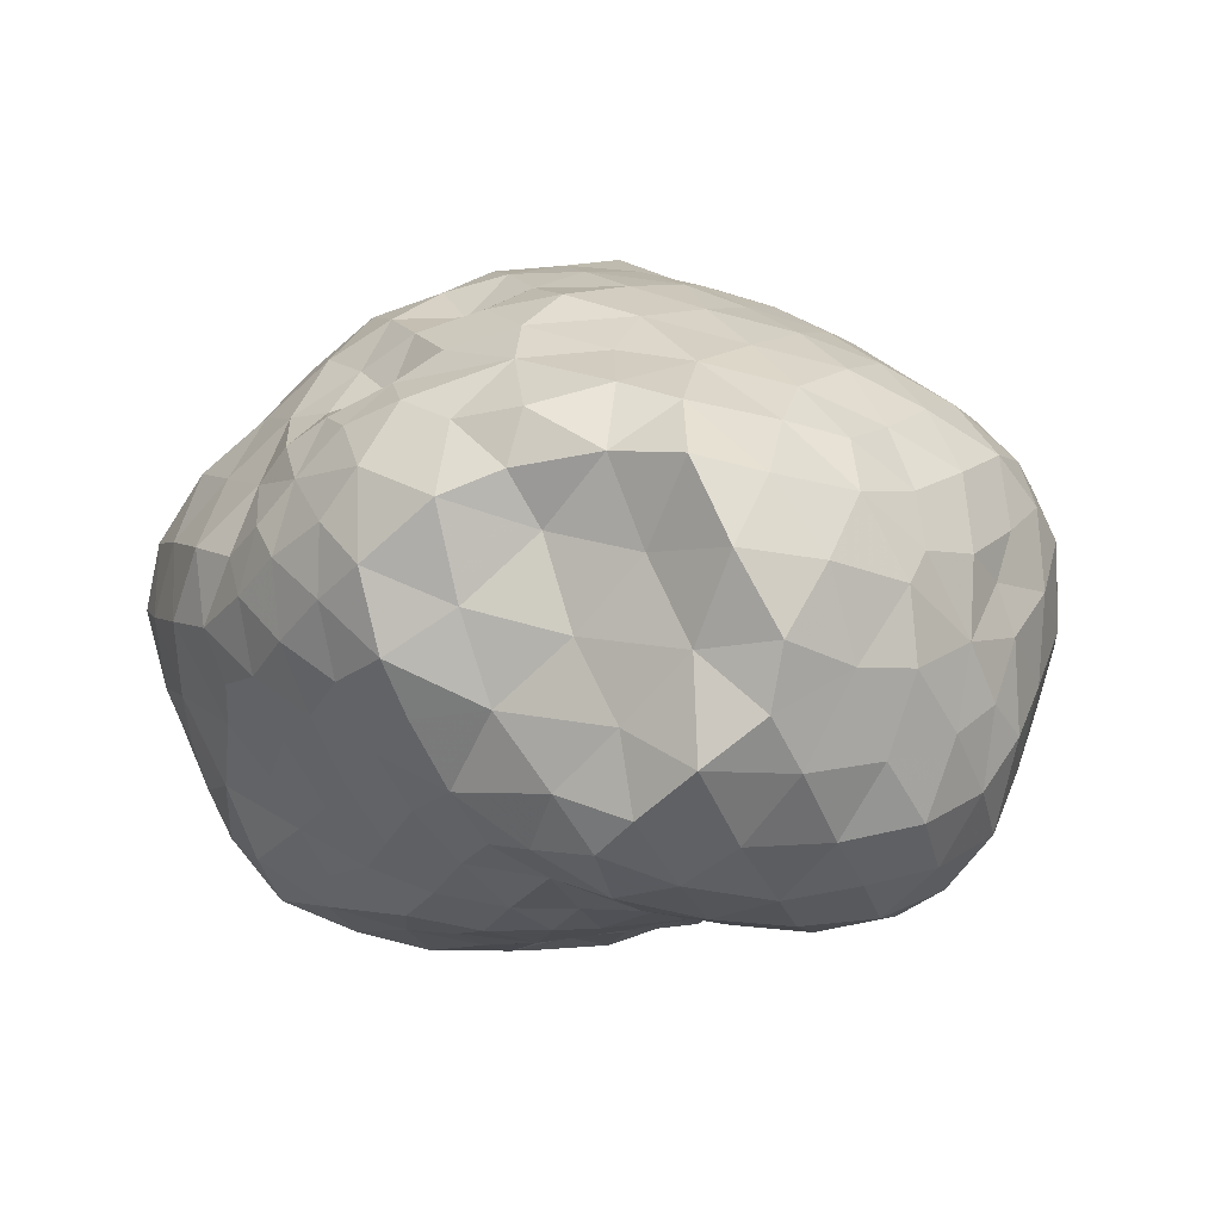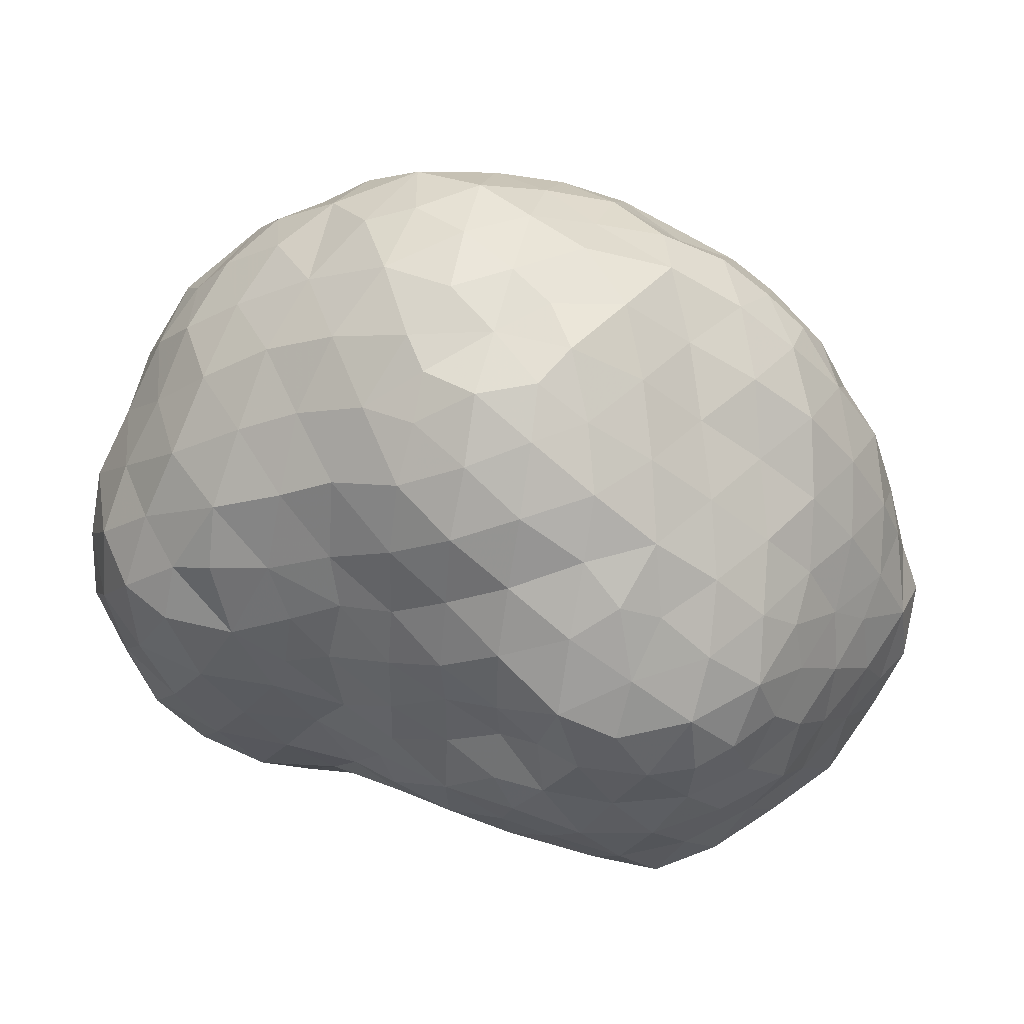
<metadata>
{"format":"obj","ext":"obj","renderer":"f3d","projection":"perspective","resolution":1024,"background":"white","views":[{"elev":-1.2,"azim":45.4,"up":"+Z"},{"elev":50.7,"azim":-165.5,"up":"+Y"}]}
</metadata>
<code>
v -1.29e+04 -23.44 -346.6
v -1.216e+04 -541.5 -2331
v -1.121e+04 -1074 -4208
v -1.034e+04 -1645 -6110
v -8715 -1975 -7528
v -6913 -2171 -8728
v -4798 -2359 -9159
v -2636 -2305 -8869
v -473.9 -2264 -8654
v -461.6 -279.9 -8285
v -446.4 1783 -8241
v -420.7 3842 -8542
v -408 5792 -7752
v -392.8 7787 -7104
v -470.6 9418 -5784
v -359.9 1.069e+04 -4209
v -379.8 1.113e+04 -2206
v -2626 1.124e+04 -2391
v -4634 1.027e+04 -2167
v -6310 8757 -1909
v -8064 7345 -1676
v -9730 5846 -1464
v -1.099e+04 3991 -1100
v -1.201e+04 2011 -732.3
v -2055 -827.5 -8867
v -1997 1.096e+04 -3634
v -3649 -363.4 -9237
v -5720 -388.9 -9134
v -8740 5998 -3447
v -7048 7546 -3674
v -2118 759.4 -8347
v -1.003e+04 4377 -3000
v -1.178e+04 1363 -1970
v -7814 -194.4 -8490
v -9332 -203.2 -7079
v -1.094e+04 2545 -2846
v -1.126e+04 883.3 -3654
v -3491 1.01e+04 -3941
v -2160 1.009e+04 -5016
v -2226 8596 -6529
v -2162 6771 -7553
v -2142 4999 -8615
v -2139 2727 -8803
v -1.056e+04 336.9 -5515
v -4070 3916 -9400
v -3395 1597 -8968
v -5323 9029 -3911
v -1.032e+04 2321 -4925
v -9857 1614 -6307
v -8909 1761 -7750
v -4063 8929 -5465
v -6689 1557 -9201
v -7960 1485 -8571
v -4702 1573 -9425
v -5905 7631 -5674
v -4093 7494 -6703
v -7848 4774 -7018
v -9043 4790 -5195
v -9309 3328 -6560
v -7636 6220 -5401
v -6386 6012 -6917
v -4076 5854 -8164
v -9952 3730 -4496
v -5276 6523 -7277
v -5736 3210 -9287
v -5917 4731 -8346
v -7701 3362 -8316
v -506.3 2635 9515
v -2640 2577 9271
v -4709 2395 8637
v -6666 2165 7707
v -8270 1768 6293
v -9964 1419 4975
v -1.154e+04 1032 3545
v -1.251e+04 631.2 1661
v -389.6 1.161e+04 -181
v -403 1.184e+04 1801
v -376.7 1.105e+04 3742
v -500.8 9895 5399
v -417.7 8267 6726
v -413.6 6486 7847
v -463.9 4612 8795
v -2269 3899 8897
v -3656 4255 8374
v -2240 5519 8185
v -5599 4043 7582
v -7419 3768 6443
v -1717 1.148e+04 -1092
v -1.227e+04 1995 1047
v -9069 3387 5099
v -1.057e+04 2913 3838
v -1.18e+04 2561 2249
v -1.171e+04 3478 801.1
v -2279 1.041e+04 4410
v -2270 8966 6015
v -2198 1.177e+04 977.7
v -3736 1.137e+04 -491.2
v -2122 1.112e+04 2654
v -4590 1.1e+04 1590
v -2196 7266 7120
v -7493 8806 -30.44
v -9217 7381 205.3
v -5549 9925 -134.2
v -1.06e+04 5450 550.3
v -4485 6073 7274
v -4025 1.056e+04 3271
v -1.103e+04 4656 2470
v -8300 8502 1757
v -7223 8697 3485
v -8381 7831 3260
v -9822 4986 3861
v -6655 9743 1784
v -5871 8235 5136
v -4213 7869 6223
v -5575 7185 6095
v -8214 5535 5184
v -6518 5841 6451
v -5793 9691 3589
v -4270 9074 4675
v -9744 6614 2294
v -8934 6707 3891
v -7186 7395 4962
v 1963 1.097e+04 -2788
v 4240 1.013e+04 -2621
v 6330 8909 -2496
v 8294 7489 -2769
v 9984 5760 -2574
v 1.144e+04 4024 -1745
v 1.211e+04 2159 -513.8
v 1.251e+04 -105.7 -643.3
v 1.254e+04 -700.8 -2856
v 1.202e+04 -1254 -5015
v 1.047e+04 -1716 -6561
v 8525 -1975 -7656
v 6232 -1999 -7753
v 3951 -1984 -7489
v 1756 -2114 -8131
v 1.211e+04 867.1 -4325
v 1.242e+04 963.2 -2159
v 6642 7523 -4489
v 8781 5992 -4606
v 1384 6665 -7087
v 1278 4573 -7572
v 1.073e+04 4064 -3913
v 1250 -775.5 -8314
v 3220 2056 -7812
v 1240 774.6 -8217
v 1283 2767 -8069
v 4866 8550 -4321
v 1265 1.059e+04 -3668
v 2816 9558 -4496
v 1224 9785 -4891
v 1.218e+04 2225 -2988
v 1.107e+04 411 -6202
v 9478 73.54 -7520
v 7355 -29.89 -8004
v 5078 -18.87 -7858
v 2828 -73.53 -7962
v 3408 7691 -5842
v 1363 8541 -6178
v 9886 2145 -6892
v 8371 2040 -7658
v 1.105e+04 2637 -5468
v 4953 6827 -5991
v 2909 4035 -7348
v 5160 4644 -7007
v 3308 5482 -6779
v 6226 2186 -7774
v 7015 5809 -6119
v 9448 4135 -5675
v 6949 4199 -7103
v 4590 1426 -7870
v 4422 3146 -7538
v 8236 3548 -6867
v -425.9 -4290 -8202
v -376 -6080 -7107
v -394.2 -7687 -5756
v -455.4 -9025 -4142
v -344.8 -1.019e+04 -2475
v -376.8 -1.114e+04 -617
v -381.1 -1.138e+04 1455
v -360 -1.068e+04 3419
v 2309 -1.087e+04 3603
v 4798 -1.058e+04 2763
v 6360 -8562 1978
v 8822 -7574 1411
v 1.143e+04 -7398 1474
v 1.225e+04 -5033 1210
v 1.251e+04 -2423 725.3
v 1397 -1.131e+04 2275
v 1.216e+04 -2855 -3470
v 1342 -3473 -8121
v 1412 -6727 -6219
v 1344 -8301 -4842
v 1397 -5024 -7441
v 2834 -3936 -7442
v 7386 -3936 -7429
v 2980 -1.141e+04 1183
v 9608 -3824 -6858
v 1.117e+04 -3506 -5406
v 1.217e+04 -6490 -630.1
v 1424 -9565 -3387
v 1422 -1.082e+04 -1609
v 1418 -1.137e+04 380.4
v 4978 -9965 172.1
v 7176 -8318 -529.9
v 3548 -8991 -4280
v 3279 -7506 -5617
v 1.021e+04 -7428 -862.8
v 1.27e+04 -2366 -1285
v 1.24e+04 -4242 -1256
v 5110 -3959 -7354
v 5370 -9266 -2278
v 3386 -1.105e+04 -1048
v 3925 -6017 -6490
v 3375 -1.016e+04 -2515
v 1.167e+04 -5291 -3720
v 8668 -7816 -4846
v 1.012e+04 -5727 -5466
v 8410 -6008 -6450
v 8389 -8008 -2661
v 1.051e+04 -7584 -3625
v 6267 -6143 -6853
v 1.177e+04 -6511 -2357
v 5199 -7880 -5642
v 7249 -7697 -5703
v 6620 -8495 -4242
v 1750 2528 9157
v 3930 2344 8490
v 6025 2107 7611
v 8060 1831 6609
v 9876 1457 5270
v 1.136e+04 1038 3585
v 1.214e+04 470.5 1511
v -483.6 -9580 5030
v -348.4 -7611 5736
v -392.3 -6731 7389
v -452.6 -4915 7959
v -487.7 -3349 9265
v -358.6 -1382 9682
v -361.6 684.8 1.005e+04
v 1.174e+04 -3311 2894
v 1.161e+04 -1126 3015
v 1.221e+04 -1452 1542
v 2765 585 9034
v 1400 -2358 9237
v 1242 1345 9370
v 1250 -4097 8650
v 1202 -8840 5824
v 774.5 -1.006e+04 4719
v 1.037e+04 -669.9 4660
v 8781 -306.6 6245
v 2469 -9659 5268
v 4111 -9479 4701
v 5991 -9386 3432
v 6007 -8841 4938
v 1363 -5860 7925
v 1406 -7340 6761
v 1322 -299.6 9458
v 6889 10.96 7338
v 4861 200.6 8212
v 5535 -2049 7890
v 1.024e+04 -7625 3660
v 1.119e+04 -5888 3242
v 8130 -8177 3791
v 1.077e+04 -2544 4252
v 7413 -7145 5537
v 9077 -6585 5041
v 4336 -7587 6289
v 1.01e+04 -4227 4632
v 3487 -2781 8607
v 5210 -4108 7561
v 3162 -4848 8234
v 3354 -6443 7288
v 3624 -890 8824
v 9239 -2691 5600
v 7452 -2425 6786
v 7736 -4692 6182
v 5917 -5749 6524
v 1.184e+04 1770 851.3
v 9117 3563 5569
v 7053 3862 6596
v 1.081e+04 3231 4150
v 1.16e+04 4078 651.5
v 1.159e+04 2693 2183
v 1.073e+04 5801 -326
v 7860 8552 -675.9
v 9513 7251 -801.7
v 5611 1e+04 -509.5
v 5087 4137 7590
v 1120 1.16e+04 -1272
v 3221 1.131e+04 -711.7
v 1266 1.182e+04 715.1
v 1349 1.169e+04 2807
v 1385 1.05e+04 4664
v 1320 9132 6026
v 1433 7372 7260
v 1352 5437 8175
v 1313 3873 8923
v 2802 4266 8262
v 8898 8081 1290
v 3467 1.104e+04 3566
v 4376 1.107e+04 1186
v 2953 1.153e+04 1597
v 1.062e+04 5888 2042
v 1.094e+04 4645 2871
v 3795 6151 7092
v 9892 6915 1176
v 7137 9418 1164
v 8059 5752 5375
v 3381 9579 5212
v 5200 9780 4132
v 9826 5332 4142
v 8669 7423 3648
v 6015 6075 6323
v 6896 7548 4900
v 5211 8116 5484
v 5767 1.025e+04 2461
v 3291 8079 6346
v 7698 8812 2809
v 6602 8802 3860
v -1.318e+04 -2244 -223.2
v -1.235e+04 -3925 1378
v -1.103e+04 -5451 2783
v -9361 -6976 3728
v -7345 -8364 4004
v -5050 -9224 3726
v -2722 -9984 3412
v -1.296e+04 -2106 1831
v -1.316e+04 -662.7 1229
v -2019 1373 9630
v -1721 -9894 4359
v -7662 -6370 5357
v -9474 -4809 4599
v -9509 -2405 5684
v -7990 -4133 6154
v -1.187e+04 -3091 3506
v -7453 107.5 7488
v -2051 -411.3 9702
v -3488 706.7 9099
v -3964 -1338 8558
v -9082 -213.2 6074
v -1.083e+04 -784.4 4749
v -1.238e+04 -856.4 3043
v -5548 -7556 5471
v -2188 -2377 9607
v -2108 -4301 8825
v -1747 -8503 5299
v -3292 -8522 5260
v -2184 -6017 7967
v -2021 -7190 6486
v -5449 489 8159
v -3927 -6732 6973
v -6246 -3614 7760
v -4042 -3256 8799
v -6031 -1750 7885
v -8008 -2163 7066
v -1.043e+04 -3268 4584
v -4096 -5065 8275
v -6005 -5651 6929
v -2109 -8261 -4867
v -2166 -6825 -6484
v -2188 -3716 -8432
v -2240 -9537 -3139
v -2137 -1.061e+04 -1493
v -2851 -1.082e+04 1556
v -1473 -1.101e+04 2281
v -4515 -1.065e+04 1850
v -5854 -1.039e+04 -51.76
v -4003 -1.077e+04 -239.5
v -6734 -9744 2087
v -8833 -8724 2145
v -1.054e+04 -7572 1699
v -9460 -3594 -6268
v -1.083e+04 -3176 -4649
v -1.261e+04 -2158 -1426
v -2279 -5405 -7852
v -7779 -4003 -7663
v -5942 -4105 -8599
v -3741 -4131 -8403
v -1.253e+04 -4207 -1043
v -1.19e+04 -6284 339.3
v -1.183e+04 -2615 -2844
v -1.16e+04 -4891 -3278
v -6185 -7351 -6460
v -3964 -6667 -6805
v -4114 -7550 -5538
v -2000 -1.118e+04 535.3
v -9415 -8711 327.1
v -1.013e+04 -7700 -605.6
v -7943 -9502 91.59
v -1.131e+04 -6183 -1957
v -9584 -7436 -2773
v -8557 -8674 -1818
v -4971 -5886 -7746
v -1.044e+04 -6327 -3459
v -1.012e+04 -5409 -4914
v -8587 -5766 -6537
v -3928 -8667 -4124
v -4527 -9594 -2744
v -3737 -1.026e+04 -1697
v -6962 -5918 -7695
v -8628 -7189 -4649
v -6068 -8504 -4421
v -7611 -7152 -5954
v -6670 -9508 -2001
v -7780 -8388 -3264
f 10 9 25
f 18 17 26
f 28 27 7
f 22 21 29
f 21 30 29
f 21 20 30
f 6 28 7
f 31 10 25
f 22 32 23
f 2 1 33
f 34 5 35
f 5 4 35
f 33 24 36
f 37 3 2
f 19 18 38
f 39 16 15
f 40 15 14
f 14 41 40
f 11 10 31
f 41 13 42
f 12 11 43
f 37 2 33
f 36 23 32
f 44 4 3
f 12 43 42
f 46 45 43
f 8 7 27
f 29 32 22
f 19 47 20
f 26 17 16
f 42 13 12
f 6 5 34
f 14 13 41
f 40 39 15
f 11 31 43
f 27 25 8
f 24 23 36
f 44 3 37
f 38 26 39
f 47 19 38
f 20 47 30
f 37 36 48
f 34 28 6
f 4 44 35
f 37 33 36
f 33 1 24
f 26 38 18
f 16 39 26
f 27 31 25
f 8 25 9
f 49 50 35
f 51 38 39
f 53 52 34
f 54 45 46
f 51 55 47
f 51 56 55
f 30 47 55
f 58 57 59
f 29 30 60
f 61 57 60
f 45 62 42
f 46 31 27
f 36 63 48
f 53 34 50
f 28 52 54
f 58 63 32
f 49 44 48
f 42 43 45
f 39 40 51
f 58 29 60
f 42 62 41
f 64 56 62
f 60 30 55
f 62 56 41
f 28 34 52
f 65 54 52
f 63 36 32
f 48 44 37
f 45 65 66
f 28 54 27
f 61 55 64
f 56 40 41
f 40 56 51
f 47 38 51
f 67 52 53
f 50 49 59
f 46 27 54
f 31 46 43
f 65 52 67
f 34 35 50
f 45 66 62
f 67 59 57
f 66 64 62
f 60 55 61
f 45 54 65
f 67 66 65
f 56 64 55
f 64 66 61
f 67 53 50
f 66 57 61
f 66 67 57
f 60 57 58
f 67 50 59
f 58 59 63
f 48 63 59
f 58 32 29
f 48 59 49
f 49 35 44
f 68 83 69
f 83 85 84
f 86 87 71
f 76 17 88
f 24 1 89
f 87 90 72
f 73 91 74
f 91 92 74
f 93 24 89
f 24 93 23
f 79 94 95
f 78 94 79
f 96 88 97
f 98 96 99
f 80 79 95
f 100 81 80
f 69 84 70
f 21 101 20
f 97 88 18
f 77 76 96
f 102 21 22
f 21 102 101
f 19 20 103
f 101 103 20
f 22 23 104
f 68 82 83
f 92 75 74
f 70 84 86
f 100 85 81
f 96 98 77
f 103 97 19
f 70 86 71
f 87 72 71
f 105 85 100
f 73 72 90
f 77 98 78
f 80 95 100
f 97 18 19
f 106 98 99
f 85 82 81
f 75 92 89
f 23 93 104
f 78 98 94
f 90 91 73
f 83 84 69
f 83 82 85
f 93 89 92
f 75 89 1
f 18 88 17
f 76 88 96
f 105 84 85
f 104 93 107
f 107 93 92
f 109 108 110
f 91 90 111
f 101 112 103
f 111 107 91
f 94 98 106
f 113 115 114
f 116 87 117
f 114 100 95
f 105 86 84
f 118 113 119
f 90 87 116
f 121 120 111
f 99 97 103
f 114 105 100
f 86 117 87
f 95 119 114
f 112 99 103
f 96 97 99
f 99 118 106
f 92 91 107
f 104 120 102
f 105 115 117
f 95 94 119
f 119 94 106
f 122 115 113
f 110 121 122
f 86 105 117
f 104 107 120
f 111 90 116
f 102 22 104
f 112 101 108
f 108 101 102
f 112 108 109
f 111 120 107
f 108 102 120
f 99 112 118
f 111 116 121
f 118 109 113
f 117 122 116
f 118 112 109
f 118 119 106
f 122 113 109
f 114 119 113
f 108 120 110
f 116 122 121
f 115 105 114
f 117 115 122
f 122 109 110
f 121 110 120
f 131 138 139
f 126 141 140
f 143 13 142
f 127 144 141
f 10 145 9
f 147 148 146
f 149 125 140
f 17 150 16
f 17 123 150
f 150 151 152
f 142 13 14
f 151 123 124
f 138 153 139
f 128 144 127
f 129 130 139
f 154 138 132
f 133 134 155
f 156 155 134
f 147 10 11
f 134 135 156
f 145 10 147
f 143 12 13
f 136 158 157
f 151 149 159
f 125 149 124
f 135 136 157
f 15 152 160
f 151 124 149
f 140 125 126
f 132 138 131
f 154 155 161
f 156 135 157
f 162 161 155
f 128 153 144
f 141 126 127
f 132 133 154
f 12 148 11
f 158 136 137
f 160 142 14
f 153 138 163
f 129 153 128
f 15 160 14
f 159 149 164
f 160 152 151
f 15 16 152
f 148 147 11
f 145 158 137
f 129 139 153
f 131 139 130
f 133 155 154
f 143 148 12
f 147 158 145
f 9 145 137
f 123 151 150
f 150 152 16
f 148 143 165
f 166 165 167
f 162 155 156
f 144 153 163
f 157 168 156
f 141 170 169
f 164 149 140
f 169 171 166
f 160 159 142
f 158 146 172
f 140 141 169
f 165 166 173
f 146 158 147
f 171 168 166
f 170 141 144
f 168 157 172
f 171 169 174
f 166 167 164
f 142 167 143
f 161 170 163
f 156 168 162
f 170 144 163
f 138 154 163
f 169 164 140
f 159 167 142
f 167 159 164
f 151 159 160
f 174 161 162
f 154 161 163
f 164 169 166
f 173 168 172
f 170 174 169
f 168 171 174
f 165 146 148
f 166 168 173
f 174 170 161
f 168 174 162
f 172 157 158
f 172 146 173
f 165 173 146
f 165 143 167
f 190 183 182
f 132 131 191
f 175 9 192
f 193 194 177
f 176 175 195
f 195 175 192
f 192 137 196
f 134 197 135
f 178 177 194
f 183 198 184
f 133 199 134
f 199 133 200
f 201 188 187
f 202 203 179
f 181 204 190
f 204 180 203
f 198 205 184
f 206 185 205
f 194 208 207
f 206 209 186
f 131 210 191
f 189 188 211
f 187 186 209
f 189 210 130
f 185 184 205
f 186 185 206
f 212 136 135
f 193 177 176
f 212 196 136
f 179 203 180
f 199 197 134
f 135 197 212
f 178 202 179
f 211 210 189
f 131 130 210
f 205 214 213
f 204 198 190
f 214 198 204
f 181 180 204
f 136 196 137
f 215 193 195
f 210 211 191
f 133 132 200
f 194 202 178
f 216 213 214
f 193 176 195
f 211 188 201
f 132 191 200
f 181 190 182
f 198 183 190
f 192 196 195
f 9 137 192
f 191 211 217
f 191 217 200
f 205 213 206
f 208 194 193
f 220 219 218
f 203 202 216
f 222 221 218
f 195 196 215
f 220 197 199
f 199 219 220
f 215 212 223
f 209 224 201
f 223 212 197
f 209 206 221
f 226 225 223
f 207 202 194
f 227 213 207
f 196 212 215
f 213 221 206
f 202 207 216
f 200 219 199
f 222 217 224
f 217 211 224
f 209 201 187
f 204 203 214
f 216 207 213
f 203 216 214
f 214 205 198
f 208 215 225
f 223 197 220
f 218 226 220
f 219 200 217
f 209 221 222
f 219 217 222
f 227 207 225
f 193 215 208
f 223 225 215
f 221 213 227
f 225 207 208
f 225 226 227
f 221 227 218
f 226 223 220
f 218 219 222
f 227 226 218
f 209 222 224
f 224 211 201
f 242 244 243
f 189 130 244
f 130 234 244
f 245 229 228
f 240 239 246
f 247 228 68
f 246 239 248
f 249 236 235
f 182 250 235
f 233 232 251
f 232 252 251
f 253 249 250
f 255 254 184
f 254 255 256
f 257 238 237
f 237 258 257
f 247 259 245
f 230 260 231
f 260 230 261
f 261 262 260
f 263 187 264
f 265 186 263
f 187 188 264
f 185 186 265
f 242 188 189
f 184 254 183
f 233 251 243
f 230 229 261
f 231 252 232
f 247 68 241
f 261 229 245
f 246 259 240
f 237 236 258
f 250 183 253
f 242 243 266
f 233 243 234
f 239 238 248
f 241 240 259
f 263 186 187
f 265 268 267
f 264 188 242
f 260 252 231
f 257 248 238
f 249 258 236
f 255 185 265
f 258 249 269
f 253 183 254
f 242 189 244
f 244 234 243
f 250 182 183
f 249 235 250
f 228 247 245
f 259 247 241
f 270 242 266
f 272 271 273
f 249 253 269
f 257 258 274
f 275 245 259
f 275 262 261
f 264 242 270
f 268 265 263
f 251 276 266
f 246 248 271
f 256 267 269
f 262 275 271
f 278 277 272
f 260 277 252
f 256 265 267
f 254 269 253
f 270 276 278
f 263 264 268
f 252 277 276
f 279 269 267
f 273 248 257
f 274 272 273
f 269 254 256
f 271 248 273
f 260 262 277
f 252 276 251
f 278 268 270
f 259 246 275
f 272 262 271
f 267 268 278
f 264 270 268
f 258 269 274
f 273 257 274
f 255 265 256
f 185 255 184
f 279 274 269
f 278 272 279
f 267 278 279
f 278 276 277
f 266 276 270
f 243 251 266
f 275 246 271
f 245 275 261
f 272 277 262
f 279 272 274
f 129 280 130
f 232 281 231
f 231 282 230
f 232 233 283
f 285 280 284
f 284 129 128
f 286 128 127
f 287 288 126
f 289 287 125
f 290 229 230
f 291 17 76
f 292 291 293
f 294 78 295
f 124 289 125
f 293 76 77
f 296 295 79
f 81 297 80
f 297 81 298
f 299 68 228
f 298 81 82
f 300 228 229
f 301 288 287
f 287 126 125
f 291 292 123
f 288 127 126
f 293 77 294
f 124 292 289
f 234 285 233
f 78 294 77
f 281 232 283
f 68 299 82
f 233 285 283
f 128 286 284
f 282 231 281
f 230 282 290
f 78 79 295
f 296 79 80
f 124 123 292
f 302 303 304
f 285 234 280
f 298 299 300
f 300 229 290
f 127 288 286
f 296 80 297
f 291 123 17
f 291 76 293
f 299 228 300
f 299 298 82
f 305 306 284
f 298 300 307
f 293 294 304
f 297 298 307
f 305 284 286
f 301 308 288
f 285 284 306
f 309 287 289
f 281 310 282
f 311 312 302
f 314 310 313
f 290 282 315
f 315 316 317
f 300 290 307
f 283 306 313
f 302 294 295
f 304 292 293
f 309 289 318
f 297 319 296
f 282 310 315
f 301 287 309
f 301 320 314
f 311 302 295
f 318 289 303
f 288 308 286
f 313 281 283
f 319 297 307
f 290 315 307
f 318 302 312
f 289 292 303
f 311 295 296
f 317 311 319
f 305 308 314
f 313 310 281
f 294 302 304
f 304 303 292
f 307 315 317
f 296 319 311
f 314 308 301
f 286 308 305
f 285 306 283
f 305 313 306
f 130 280 234
f 284 280 129
f 316 314 321
f 316 315 310
f 310 314 316
f 301 309 320
f 312 311 317
f 320 309 318
f 302 318 303
f 318 312 321
f 314 313 305
f 320 321 314
f 319 307 317
f 317 316 321
f 321 320 318
f 317 321 312
f 330 322 329
f 331 68 69
f 182 235 332
f 333 334 325
f 334 336 335
f 329 323 337
f 324 337 323
f 72 338 71
f 341 339 340
f 72 73 342
f 343 73 74
f 74 75 344
f 325 326 333
f 345 326 327
f 346 347 239
f 332 348 349
f 350 351 237
f 348 235 236
f 338 352 71
f 69 70 340
f 241 339 240
f 346 240 339
f 353 349 351
f 238 239 347
f 354 355 356
f 327 349 345
f 351 349 348
f 349 327 328
f 345 333 326
f 335 336 357
f 324 325 334
f 1 322 330
f 343 344 337
f 74 344 343
f 350 237 238
f 331 241 68
f 343 342 73
f 338 72 342
f 352 70 71
f 337 344 329
f 324 334 358
f 330 344 75
f 322 323 329
f 331 340 339
f 340 70 352
f 351 236 237
f 349 328 332
f 240 346 239
f 350 238 347
f 359 353 350
f 236 351 348
f 69 340 331
f 331 339 241
f 235 348 332
f 332 328 182
f 352 341 340
f 347 359 350
f 358 343 337
f 346 355 347
f 356 352 338
f 357 336 354
f 334 333 336
f 349 353 345
f 335 357 342
f 346 339 341
f 336 333 360
f 359 355 354
f 333 345 360
f 334 335 358
f 335 342 343
f 360 354 336
f 342 357 338
f 341 356 355
f 356 338 357
f 341 352 356
f 355 346 341
f 360 353 359
f 347 355 359
f 360 345 353
f 353 351 350
f 343 358 335
f 324 358 337
f 344 330 329
f 330 75 1
f 354 360 359
f 356 357 354
f 362 177 361
f 363 9 175
f 178 179 364
f 365 364 179
f 328 366 367
f 179 180 365
f 368 366 328
f 369 370 368
f 181 182 367
f 326 372 371
f 326 371 327
f 373 372 325
f 374 375 4
f 374 4 5
f 376 1 2
f 377 363 175
f 5 6 378
f 379 7 380
f 177 362 176
f 8 363 380
f 381 382 323
f 2 3 383
f 383 375 384
f 323 322 381
f 324 373 325
f 328 327 368
f 383 376 2
f 382 324 323
f 385 386 387
f 176 377 175
f 378 6 379
f 379 6 7
f 180 388 365
f 361 177 178
f 376 381 322
f 4 375 3
f 380 7 8
f 325 372 326
f 382 373 324
f 327 371 368
f 377 176 362
f 361 178 364
f 180 181 388
f 375 383 3
f 388 181 367
f 380 363 377
f 8 9 363
f 383 381 376
f 322 1 376
f 373 390 389
f 366 370 388
f 370 366 368
f 372 389 391
f 390 382 392
f 381 392 382
f 394 390 393
f 380 377 395
f 397 396 384
f 397 374 398
f 386 377 362
f 361 387 362
f 399 361 364
f 369 371 391
f 369 400 401
f 369 401 370
f 384 381 383
f 369 368 371
f 391 371 372
f 373 382 390
f 400 399 364
f 378 379 402
f 379 380 395
f 375 374 397
f 365 388 370
f 374 5 378
f 379 395 402
f 384 375 397
f 392 381 384
f 365 401 364
f 374 378 398
f 389 372 373
f 182 328 367
f 366 388 367
f 392 396 393
f 403 393 396
f 385 395 386
f 387 399 404
f 404 403 405
f 394 391 389
f 389 390 394
f 369 406 400
f 398 403 397
f 391 406 369
f 406 394 407
f 403 404 407
f 390 392 393
f 406 404 400
f 402 405 398
f 385 405 402
f 404 385 387
f 393 403 407
f 391 394 406
f 395 385 402
f 398 378 402
f 404 399 400
f 399 387 361
f 386 395 377
f 387 386 362
f 401 400 364
f 370 401 365
f 404 405 385
f 405 403 398
f 404 406 407
f 407 394 393
f 392 384 396
f 403 396 397

</code>
